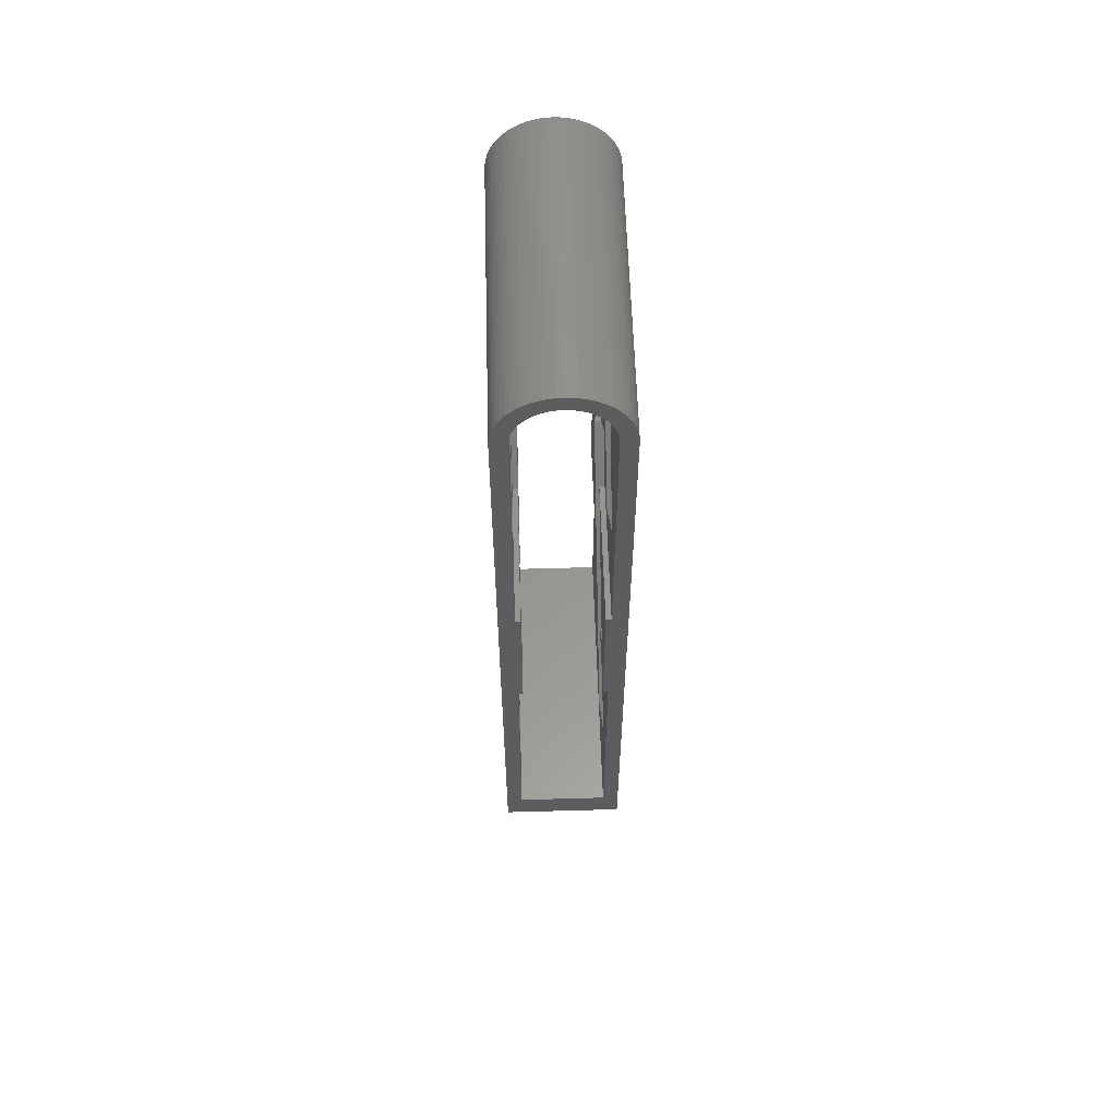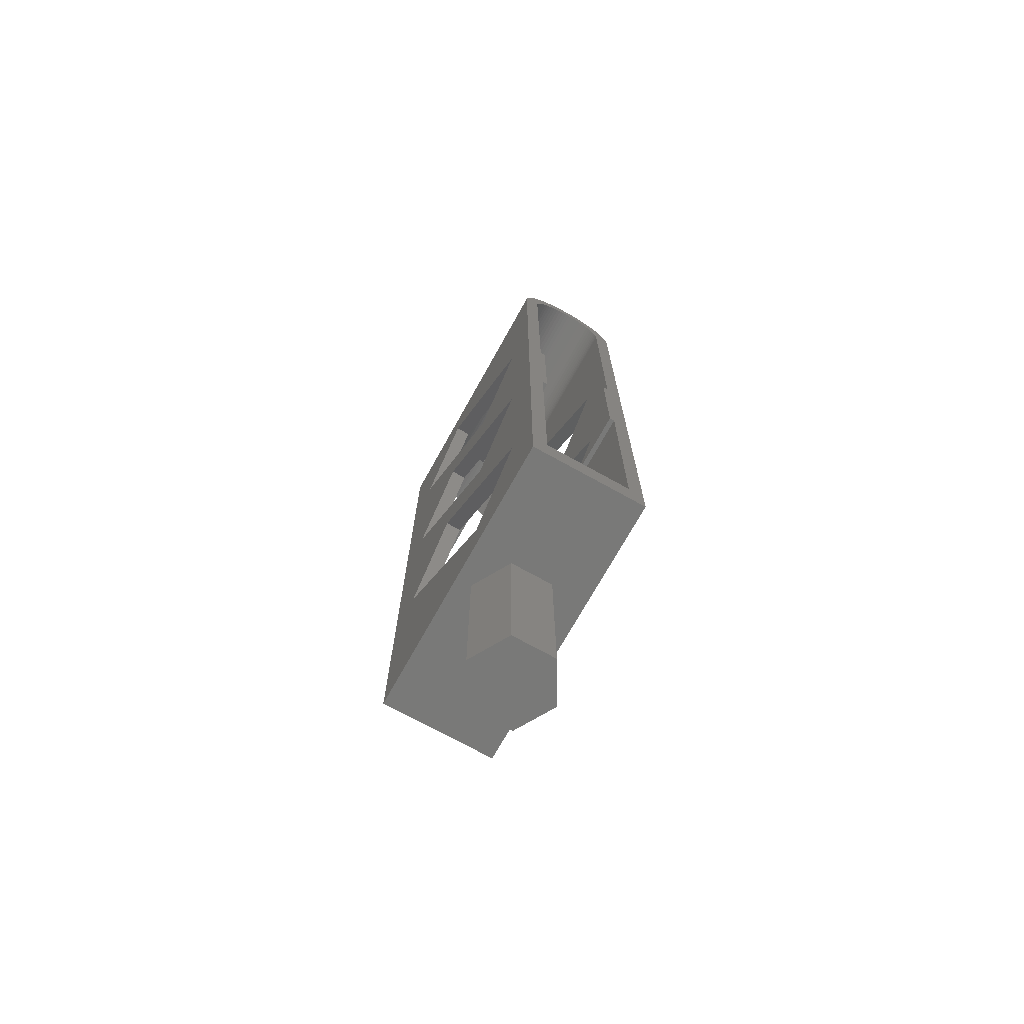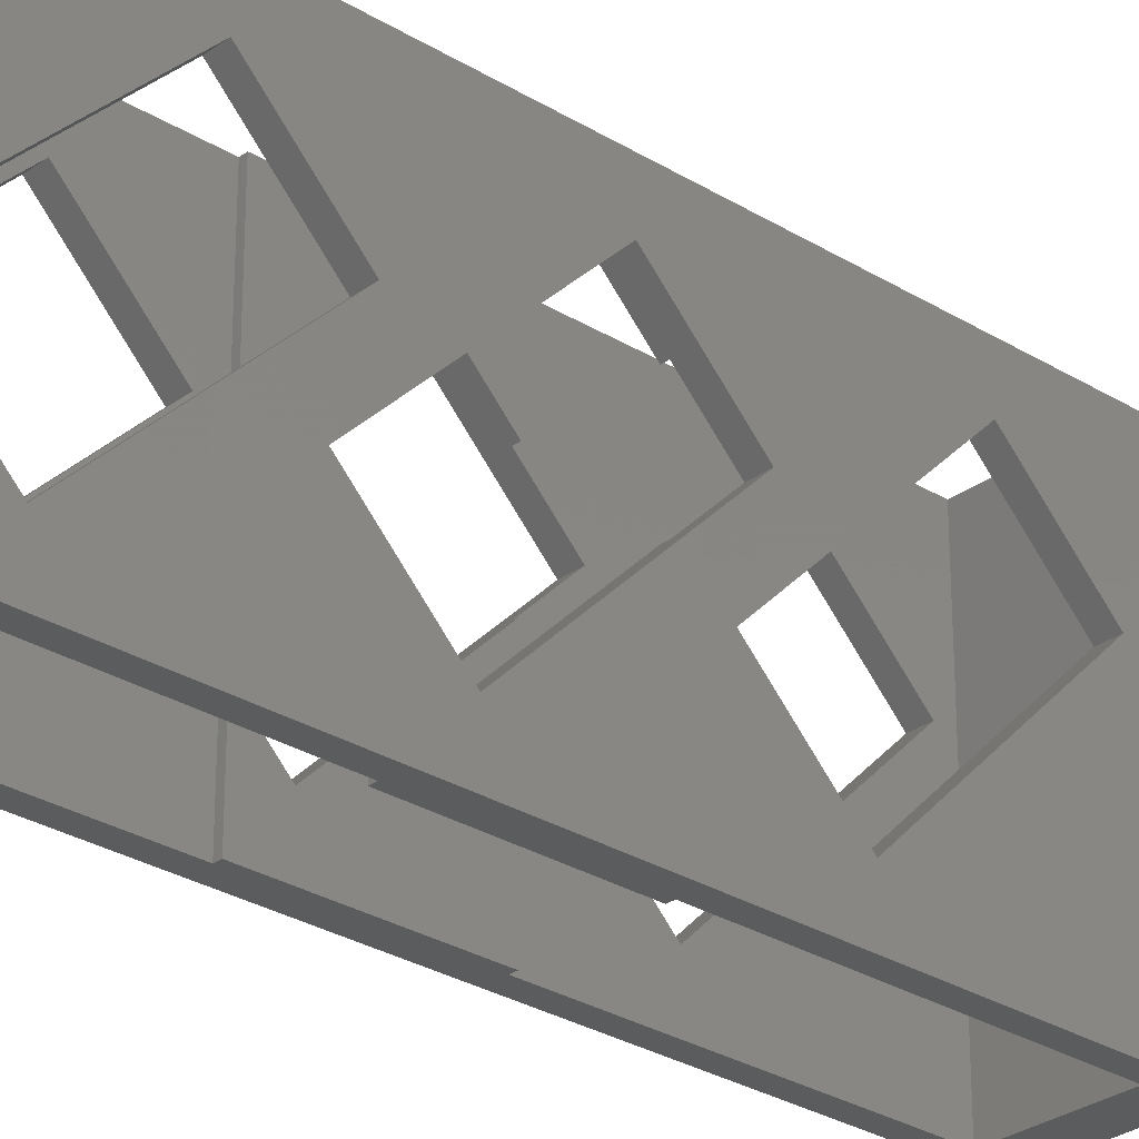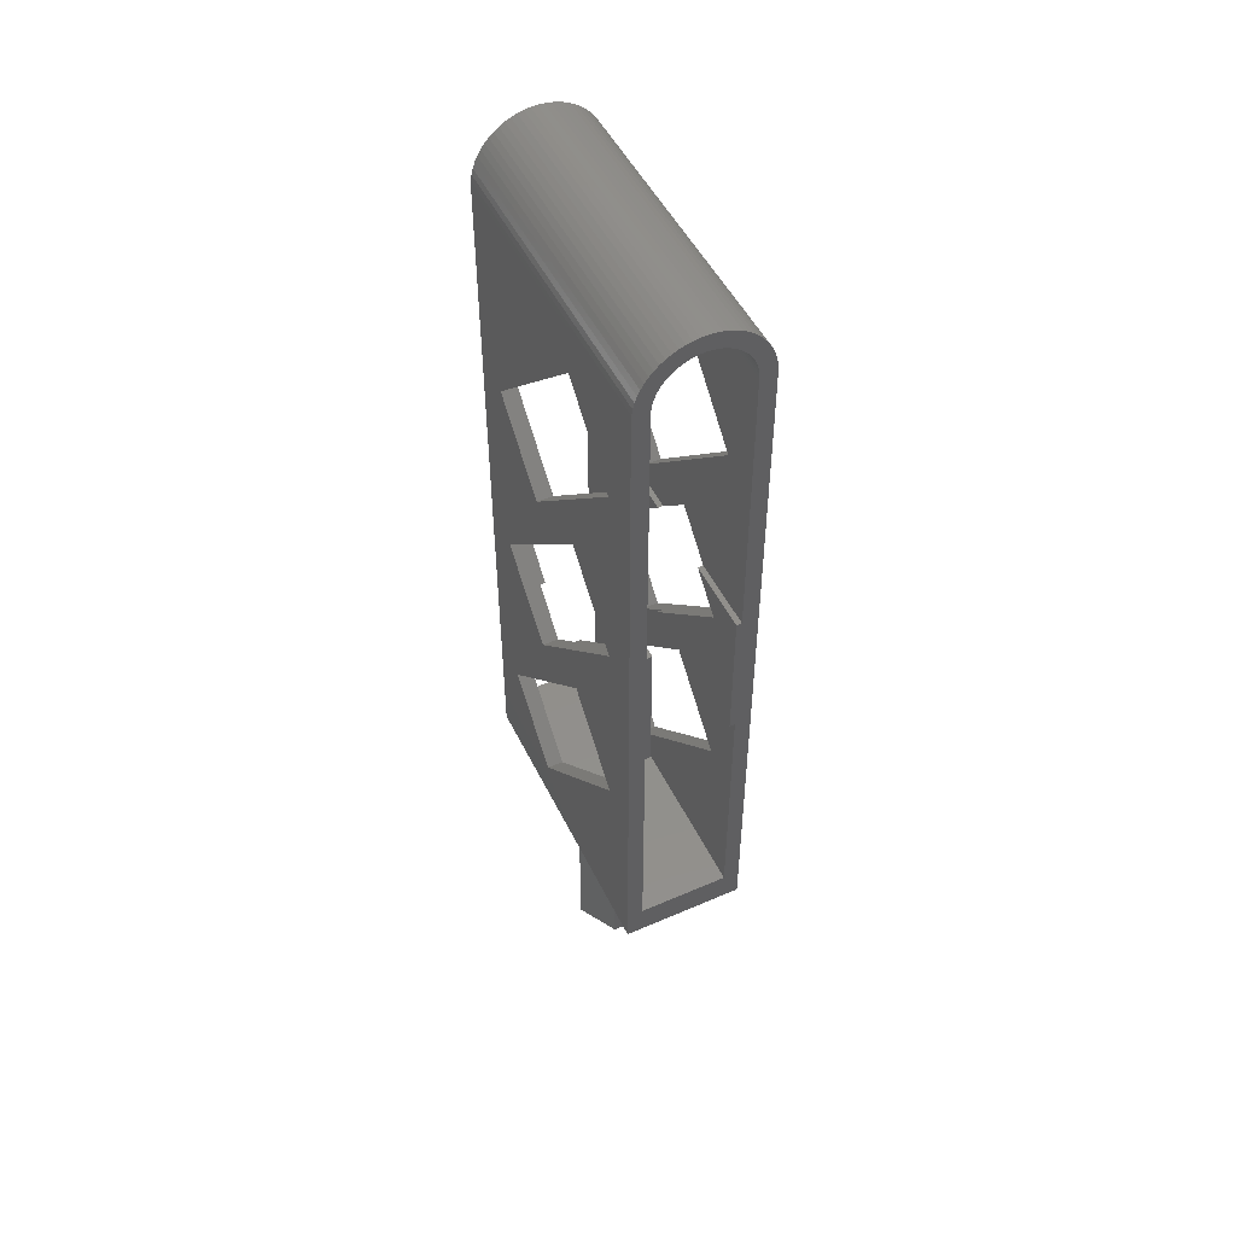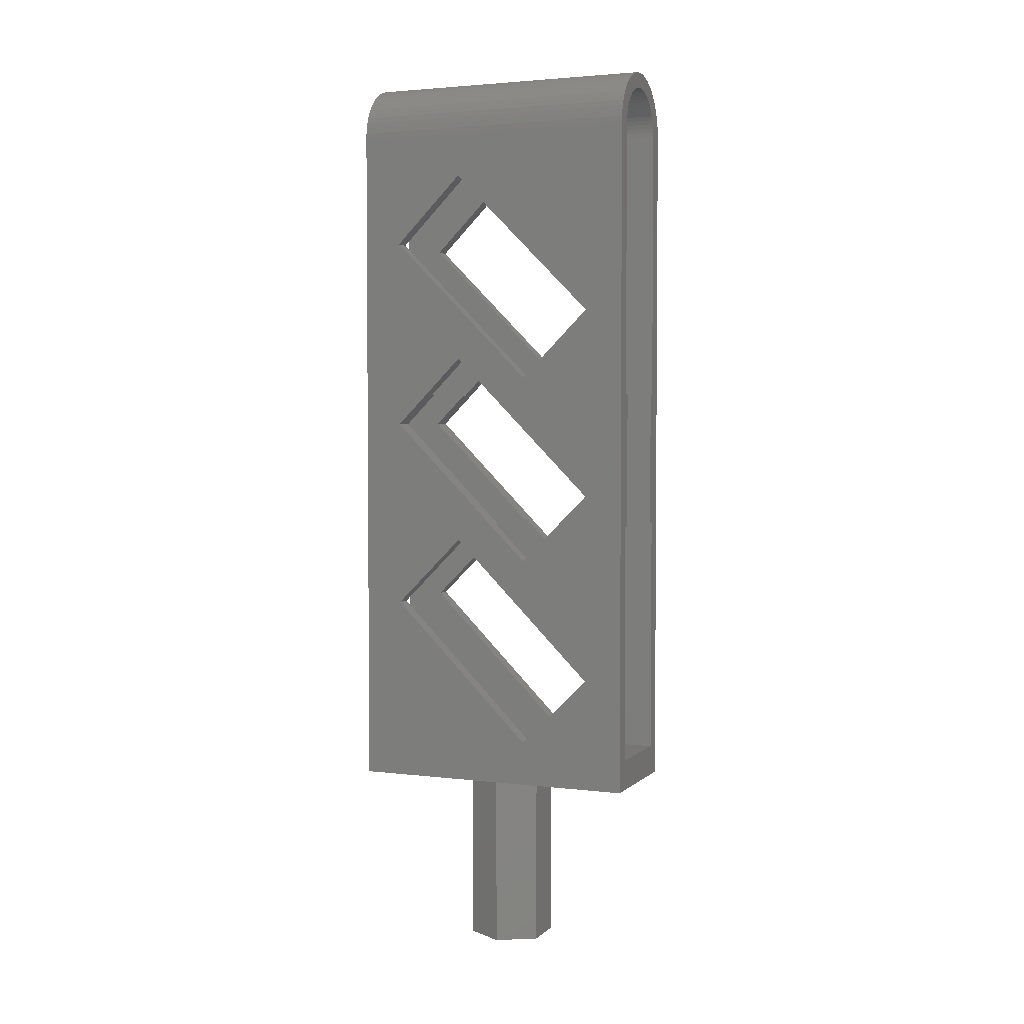
<metadata>
{"format":"stl","ext":"stl","renderer":"f3d","projection":"perspective","resolution":1024,"background":"white","views":[{"elev":58.1,"azim":-1.7,"up":"+Y"},{"elev":-71.9,"azim":-29.1,"up":"+Y"},{"elev":-28.7,"azim":-132.7,"up":"+Z"},{"elev":50.0,"azim":154.5,"up":"+Y"},{"elev":3.2,"azim":-67.4,"up":"+Y"}]}
</metadata>
<code>
# stl→obj: 232 verts, 488 faces
v -6.1 11.78 11.01
v -6.1 24.49 3.839
v -6.1 26.63 -3.839
v -6.1 19.46 -11.01
v -6.1 71 -15
v -6.1 0 -15
v -6.1 0 15
v -6.1 4.609 3.839
v -6.1 39.34 -11.01
v -6.1 59.22 -11.01
v -6.1 71 15
v -6.1 46.51 -3.839
v -6.1 66.39 -3.839
v -6.1 51.54 11.01
v -6.1 44.37 3.839
v -6.1 31.66 11.01
v -4.494 0 0
v 6.1 0 -15
v -2.247 0 3.892
v 6.1 0 15
v 2.247 0 3.892
v 4.494 0 0
v -4.414 71.88 -15
v -5.072 74.39 -15
v -4.715 74.87 -15
v -4.157 72.72 -15
v -4.313 75.31 -15
v -3.742 73.5 -15
v -3.87 75.72 -15
v -3.182 74.18 -15
v -3.389 76.07 -15
v -2.855 74.48 -15
v -2.876 76.38 -15
v -2.5 74.74 -15
v -2.334 76.64 -15
v -1.722 75.16 -15
v -1.771 76.84 -15
v -1.306 75.31 -15
v -1.19 76.98 -15
v -0.8779 75.41 -15
v -0.5979 77.07 -15
v 0 75.5 -15
v 0 77.1 -15
v 0.4411 75.48 -15
v 0.5979 77.07 -15
v 0.8779 75.41 -15
v 1.19 76.98 -15
v 1.722 75.16 -15
v 1.771 76.84 -15
v 2.121 74.97 -15
v 2.334 76.64 -15
v 2.855 74.48 -15
v 2.876 76.38 -15
v 3.182 74.18 -15
v 3.389 76.07 -15
v 3.742 73.5 -15
v 3.87 75.72 -15
v 4.306 72.31 -15
v 4.313 75.31 -15
v 4.5 71 -15
v 4.715 74.87 -15
v 5.072 74.39 -15
v 5.38 73.88 -15
v 5.636 73.33 -15
v 5.837 72.77 -15
v 5.983 72.19 -15
v 6.071 71.6 -15
v 6.1 71 -15
v -4.5 28.4 -15
v -4.5 3.2 -15
v 4.5 3.2 -15
v 3.967 42.6 -15
v 4.5 28.4 -15
v 3.967 28.4 -15
v 4.5 42.6 -15
v 3.969 73.12 -15
v 4.478 71.44 -15
v 4.414 71.88 -15
v 4.157 72.72 -15
v -4.5 42.6 -15
v -5.983 72.19 -15
v -5.837 72.77 -15
v -5.636 73.33 -15
v -5.38 73.88 -15
v 3.479 73.85 -15
v -4.5 71 -15
v 2.5 74.74 -15
v 1.306 75.31 -15
v -6.071 71.6 -15
v -0.4411 75.48 -15
v -2.121 74.97 -15
v -3.479 73.85 -15
v -3.969 73.12 -15
v -4.306 72.31 -15
v -4.478 71.44 -15
v -3.967 28.4 -15
v -3.967 42.6 -15
v -4.5 3.2 15
v -4.5 71 15
v -4.478 71.44 15
v 6.1 71 15
v 4.5 71 15
v 4.5 3.2 15
v -4.5 28.4 15
v -3.967 28.4 15
v -2.5 74.74 15
v -2.121 74.97 15
v 0 77.1 15
v -4.5 42.6 15
v -3.967 42.6 15
v -3.182 74.18 15
v -2.855 74.48 15
v -0.5979 77.07 15
v -3.479 73.85 15
v -1.722 75.16 15
v -1.306 75.31 15
v 0.5979 77.07 15
v -0.4411 75.48 15
v 0 75.5 15
v 1.771 76.84 15
v 1.19 76.98 15
v -0.8779 75.41 15
v 2.334 76.64 15
v 0.8779 75.41 15
v 1.306 75.31 15
v 2.876 76.38 15
v 0.4411 75.48 15
v 3.389 76.07 15
v 3.87 75.72 15
v 1.722 75.16 15
v 2.5 74.74 15
v 2.855 74.48 15
v 4.313 75.31 15
v 2.121 74.97 15
v 4.715 74.87 15
v 5.072 74.39 15
v 3.182 74.18 15
v 5.38 73.88 15
v 3.479 73.85 15
v 3.969 73.12 15
v 4.157 72.72 15
v 5.636 73.33 15
v 3.742 73.5 15
v 4.5 28.4 15
v 5.837 72.77 15
v 5.983 72.19 15
v 4.306 72.31 15
v 6.071 71.6 15
v 4.414 71.88 15
v 4.478 71.44 15
v 4.5 42.6 15
v 3.967 42.6 15
v 3.967 28.4 15
v -6.071 71.6 15
v -5.837 72.77 15
v -5.983 72.19 15
v -5.636 73.33 15
v -5.38 73.88 15
v -5.072 74.39 15
v -4.715 74.87 15
v -4.313 75.31 15
v -3.87 75.72 15
v -3.389 76.07 15
v -2.876 76.38 15
v -2.334 76.64 15
v -1.771 76.84 15
v -1.19 76.98 15
v -3.742 73.5 15
v -3.969 73.12 15
v -4.157 72.72 15
v -4.306 72.31 15
v -4.414 71.88 15
v -4.5 11.78 11.01
v -4.5 4.609 3.839
v -4.5 19.46 -11.01
v -4.5 26.63 -3.839
v -3.967 31.66 11.01
v -3.967 28.4 7.749
v -4.5 28.4 7.749
v -4.5 24.49 3.839
v -3.967 39.34 -11.01
v -4.5 28.4 -0.07208
v -3.967 28.4 -0.07208
v -4.5 46.51 -3.839
v -4.5 42.6 0.07208
v -3.967 42.6 0.07208
v -3.967 42.6 -7.749
v -4.5 42.6 -7.749
v -4.5 51.54 11.01
v -4.5 44.37 3.839
v -4.5 59.22 -11.01
v -4.5 66.39 -3.839
v 6.1 19.46 -11.01
v 6.1 4.609 3.839
v 6.1 11.78 11.01
v 6.1 59.22 -11.01
v 6.1 39.34 -11.01
v 6.1 46.51 -3.839
v 6.1 44.37 3.839
v 6.1 31.66 11.01
v 6.1 51.54 11.01
v 6.1 66.39 -3.839
v 6.1 24.49 3.839
v 6.1 26.63 -3.839
v -4.494 -18.16 4.033e-15
v -2.247 -18.16 3.892
v -2.247 -18.16 -3.892
v -2.247 -8.643e-16 -3.892
v 2.247 -8.643e-16 -3.892
v 4.494 -18.16 4.033e-15
v 2.247 -18.16 -3.892
v 2.247 -18.16 3.892
v 4.5 42.6 -7.749
v 4.5 59.22 -11.01
v 4.5 46.51 -3.839
v 4.5 44.37 3.839
v 4.5 42.6 0.07208
v 4.5 51.54 11.01
v 4.5 66.39 -3.839
v 3.967 42.6 -7.749
v 3.967 28.4 -0.07208
v 3.967 39.34 -11.01
v 4.5 28.4 -0.07208
v 4.5 26.63 -3.839
v 4.5 19.46 -11.01
v 4.5 28.4 7.749
v 4.5 11.78 11.01
v 4.5 24.49 3.839
v 4.5 4.609 3.839
v 3.967 28.4 7.749
v 3.967 31.66 11.01
v 3.967 42.6 0.07208
f 1 2 3
f 4 5 6
f 7 8 6
f 9 5 4
f 8 4 6
f 10 5 9
f 11 1 7
f 12 10 9
f 13 5 10
f 3 9 4
f 14 11 13
f 15 12 16
f 11 16 1
f 14 15 16
f 10 12 15
f 11 5 13
f 11 14 16
f 8 7 1
f 9 3 2
f 2 1 16
f 17 6 18
f 7 6 17
f 7 17 19
f 20 7 21
f 20 22 18
f 20 21 22
f 19 21 7
f 22 17 18
f 23 24 25
f 26 25 27
f 28 27 29
f 30 29 31
f 32 31 33
f 34 33 35
f 36 35 37
f 38 37 39
f 40 39 41
f 42 41 43
f 44 43 45
f 46 45 47
f 48 47 49
f 50 49 51
f 52 51 53
f 54 53 55
f 56 55 57
f 58 57 59
f 60 59 61
f 18 61 62
f 18 62 63
f 18 63 64
f 18 64 65
f 18 65 66
f 18 66 67
f 18 67 68
f 6 5 69
f 6 69 70
f 6 70 18
f 70 71 18
f 72 73 74
f 75 18 72
f 56 57 76
f 18 73 72
f 60 18 75
f 77 59 60
f 18 60 61
f 78 59 77
f 58 59 78
f 79 57 58
f 80 81 82
f 76 57 79
f 80 82 83
f 80 84 24
f 80 83 84
f 85 55 56
f 80 24 86
f 52 53 54
f 87 51 52
f 54 55 85
f 88 47 48
f 48 49 50
f 80 89 81
f 42 43 44
f 90 41 42
f 91 35 36
f 92 29 30
f 93 27 28
f 94 25 26
f 95 24 23
f 86 24 95
f 69 5 80
f 96 80 97
f 69 80 96
f 73 18 71
f 80 5 89
f 23 25 94
f 26 27 93
f 30 31 32
f 28 29 92
f 32 33 34
f 34 35 91
f 36 37 38
f 38 39 40
f 40 41 90
f 44 45 46
f 46 47 88
f 50 51 87
f 98 7 20
f 99 100 11
f 101 102 20
f 103 98 20
f 11 7 98
f 11 98 104
f 11 104 105
f 106 107 108
f 109 105 110
f 11 105 109
f 111 112 113
f 111 113 114
f 108 113 112
f 115 116 117
f 108 112 106
f 117 108 107
f 118 119 120
f 117 107 115
f 121 117 116
f 121 116 122
f 120 121 118
f 123 120 119
f 124 125 126
f 123 119 127
f 126 123 124
f 128 126 125
f 129 128 130
f 131 132 133
f 129 130 134
f 133 129 131
f 135 133 132
f 136 135 137
f 138 136 139
f 140 141 142
f 138 139 143
f 142 138 140
f 144 103 20
f 145 142 141
f 109 99 11
f 146 145 147
f 148 146 149
f 148 150 101
f 150 102 101
f 102 151 20
f 151 152 20
f 152 144 20
f 152 153 144
f 154 155 156
f 154 157 155
f 154 158 157
f 154 159 158
f 154 160 159
f 154 161 160
f 154 162 161
f 154 163 162
f 154 164 163
f 154 165 164
f 154 166 165
f 154 167 166
f 154 113 167
f 154 114 113
f 154 168 114
f 154 169 168
f 122 118 121
f 154 170 169
f 125 130 128
f 127 124 123
f 154 171 170
f 137 139 136
f 134 131 129
f 154 172 171
f 132 137 135
f 149 150 148
f 143 140 138
f 154 100 172
f 141 147 145
f 147 149 146
f 154 11 100
f 173 174 1
f 1 174 8
f 174 175 4
f 8 174 4
f 176 173 3
f 3 173 1
f 175 176 3
f 4 175 3
f 177 178 16
f 16 178 179
f 16 179 180
f 16 180 2
f 181 182 183
f 9 182 181
f 180 182 9
f 2 180 9
f 184 185 12
f 177 185 186
f 12 185 177
f 12 177 16
f 181 187 188
f 12 181 188
f 184 12 188
f 12 9 181
f 189 190 14
f 14 190 15
f 190 191 10
f 15 190 10
f 192 189 13
f 13 189 14
f 191 192 13
f 10 191 13
f 193 18 68
f 20 18 194
f 101 20 195
f 196 197 68
f 198 197 196
f 197 193 68
f 196 199 200
f 101 195 200
f 201 202 101
f 203 200 195
f 204 193 197
f 201 200 199
f 202 196 68
f 101 200 201
f 101 202 68
f 196 200 198
f 197 203 204
f 193 194 18
f 194 195 20
f 195 204 203
f 205 206 17
f 17 206 19
f 205 17 207
f 207 17 208
f 17 22 208
f 208 22 209
f 210 211 209
f 22 210 209
f 21 212 210
f 22 21 210
f 19 206 212
f 21 19 212
f 68 67 148
f 101 68 148
f 67 66 146
f 148 67 146
f 66 65 145
f 146 66 145
f 65 64 142
f 145 65 142
f 64 63 138
f 142 64 138
f 63 62 136
f 138 63 136
f 62 61 135
f 136 62 135
f 61 59 133
f 135 61 133
f 57 129 59
f 59 129 133
f 55 128 57
f 57 128 129
f 53 126 55
f 55 126 128
f 51 123 53
f 53 123 126
f 49 120 51
f 51 120 123
f 47 121 49
f 49 121 120
f 45 117 47
f 47 117 121
f 43 108 45
f 45 108 117
f 41 113 43
f 43 113 108
f 39 167 41
f 41 167 113
f 37 166 39
f 39 166 167
f 35 165 37
f 37 165 166
f 33 164 35
f 35 164 165
f 31 163 33
f 33 163 164
f 29 162 31
f 31 162 163
f 27 161 29
f 29 161 162
f 25 160 27
f 27 160 161
f 24 159 25
f 25 159 160
f 84 158 24
f 24 158 159
f 83 157 84
f 84 157 158
f 82 155 83
f 83 155 157
f 81 156 82
f 82 156 155
f 89 154 81
f 81 154 156
f 5 11 89
f 89 11 154
f 176 182 180
f 173 176 180
f 179 104 180
f 175 70 69
f 104 173 180
f 104 98 173
f 69 182 176
f 174 70 175
f 98 70 174
f 176 175 69
f 174 173 98
f 96 183 182
f 69 96 182
f 97 187 181
f 183 97 181
f 183 96 97
f 187 97 188
f 188 97 80
f 189 99 109
f 191 190 185
f 80 86 188
f 191 185 184
f 192 99 189
f 86 99 192
f 188 191 184
f 188 86 191
f 185 190 109
f 190 189 109
f 192 191 86
f 95 100 99
f 86 95 99
f 23 172 100
f 95 23 100
f 94 171 172
f 23 94 172
f 26 170 171
f 94 26 171
f 93 169 170
f 26 93 170
f 28 168 169
f 93 28 169
f 92 114 168
f 28 92 168
f 30 111 114
f 92 30 114
f 32 112 111
f 30 32 111
f 34 106 112
f 32 34 112
f 91 107 106
f 34 91 106
f 36 115 107
f 91 36 107
f 38 116 115
f 36 38 115
f 40 122 116
f 38 40 116
f 90 118 122
f 40 90 122
f 42 119 118
f 90 42 118
f 44 127 119
f 42 44 119
f 46 124 127
f 44 46 127
f 88 125 124
f 46 88 124
f 48 130 125
f 88 48 125
f 50 134 130
f 48 50 130
f 87 131 134
f 50 87 134
f 52 132 131
f 87 52 131
f 54 137 132
f 52 54 132
f 139 137 85
f 85 137 54
f 143 139 56
f 56 139 85
f 140 143 76
f 76 143 56
f 141 140 79
f 79 140 76
f 147 141 58
f 58 141 79
f 149 147 78
f 78 147 58
f 150 149 77
f 77 149 78
f 102 150 60
f 60 150 77
f 75 213 60
f 214 213 215
f 216 217 151
f 218 151 102
f 214 217 216
f 219 218 102
f 214 215 217
f 60 213 214
f 219 60 214
f 60 219 102
f 216 151 218
f 72 220 75
f 75 220 213
f 74 221 72
f 72 221 222
f 72 222 220
f 221 74 73
f 223 221 73
f 224 73 225
f 226 103 144
f 227 103 226
f 224 228 223
f 229 103 227
f 228 227 226
f 71 103 229
f 71 229 225
f 71 225 73
f 73 224 223
f 227 228 224
f 70 98 71
f 71 98 103
f 153 230 226
f 144 153 226
f 230 153 231
f 231 153 152
f 231 152 232
f 232 152 217
f 217 152 151
f 110 186 109
f 109 186 185
f 177 186 110
f 178 177 105
f 105 177 110
f 178 105 104
f 179 178 104
f 195 194 227
f 227 194 229
f 194 193 225
f 229 194 225
f 193 204 224
f 225 193 224
f 204 195 224
f 224 195 227
f 200 203 231
f 226 203 228
f 231 203 226
f 230 231 226
f 223 228 203
f 222 223 197
f 197 223 203
f 221 223 222
f 197 198 215
f 220 197 213
f 213 197 215
f 222 197 220
f 217 215 198
f 217 198 200
f 217 200 232
f 200 231 232
f 201 199 218
f 218 199 216
f 199 196 214
f 216 199 214
f 196 202 219
f 214 196 219
f 202 201 219
f 219 201 218
f 206 205 207
f 210 206 211
f 211 206 207
f 212 206 210
f 207 208 211
f 211 208 209

</code>
